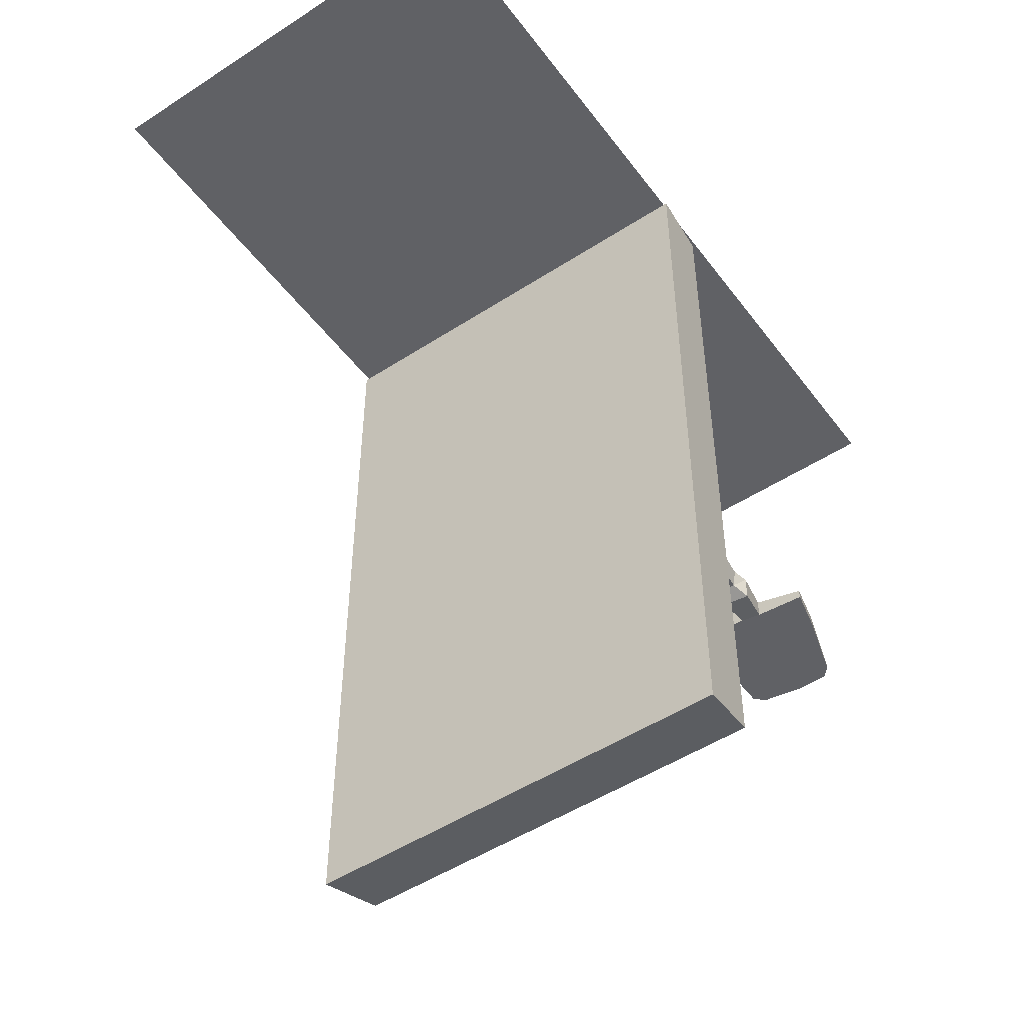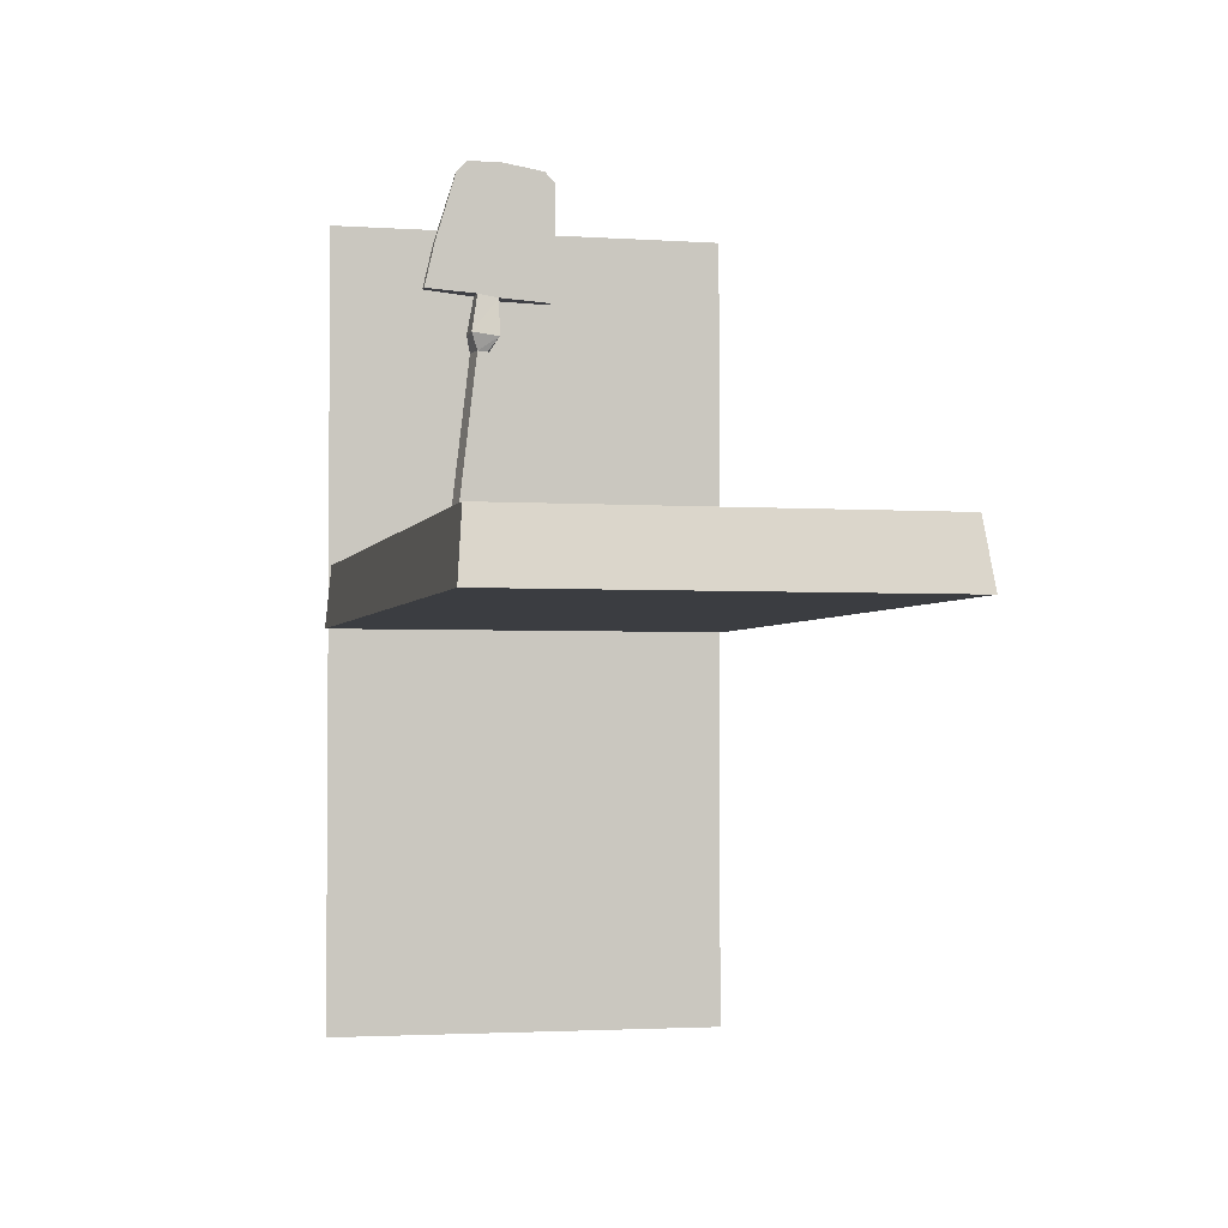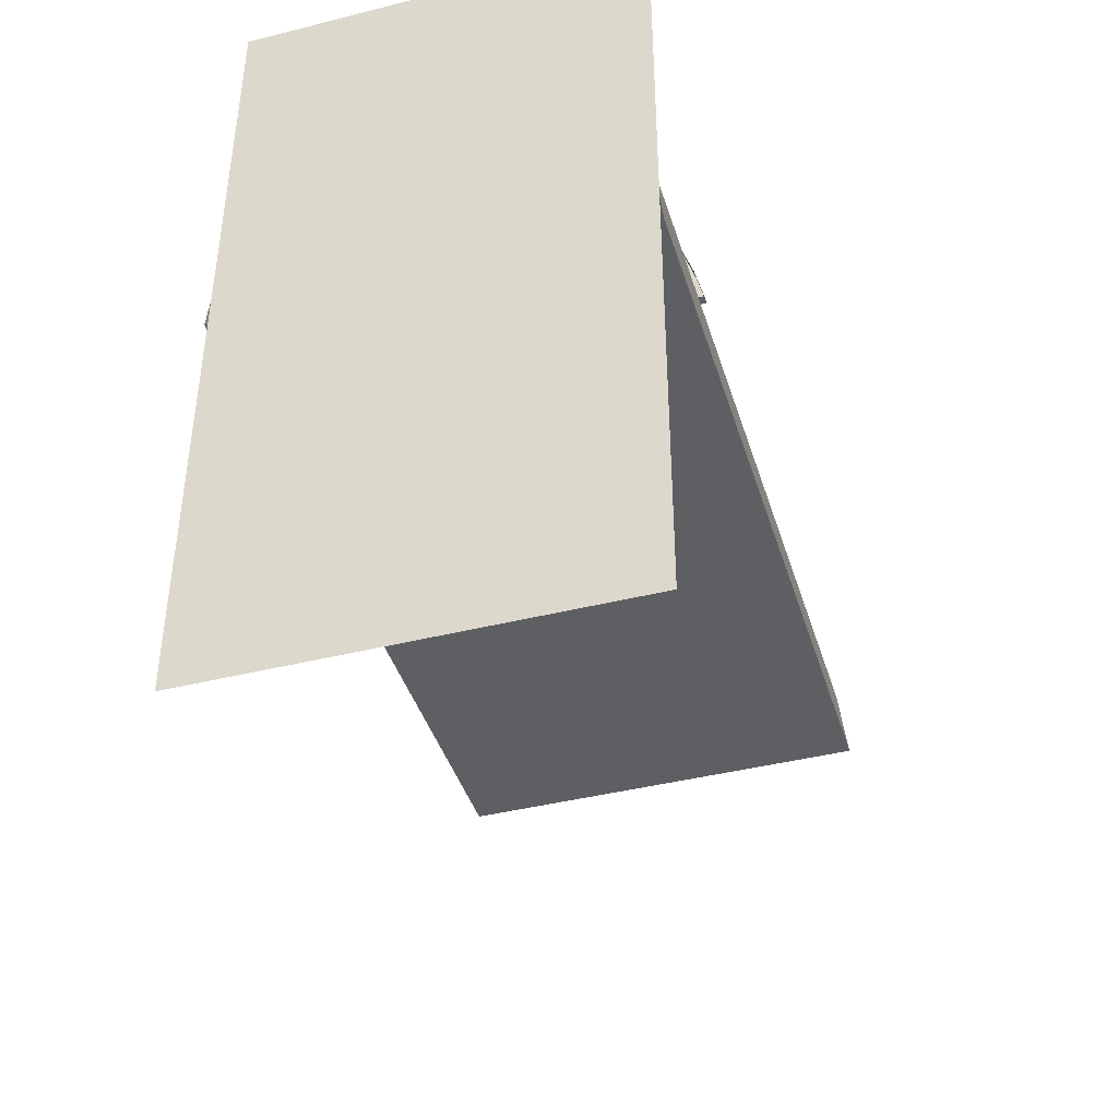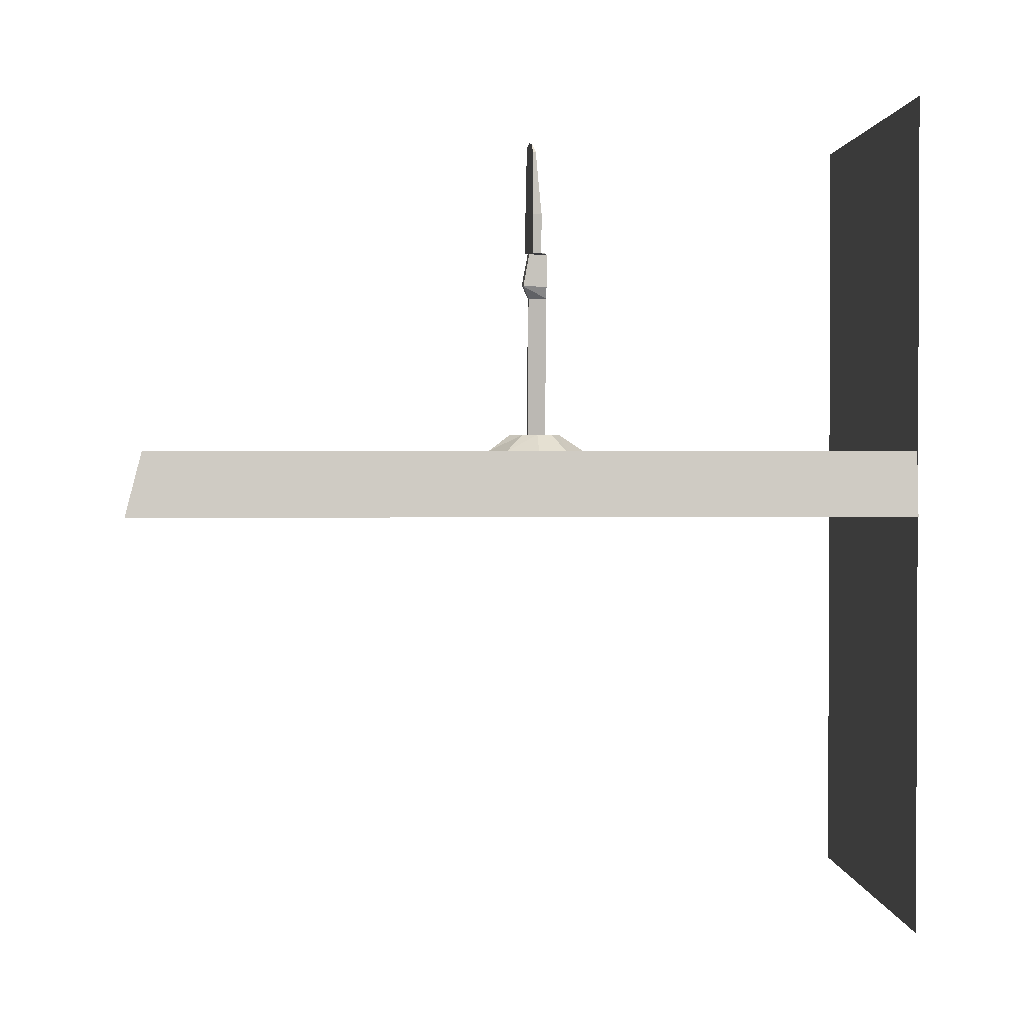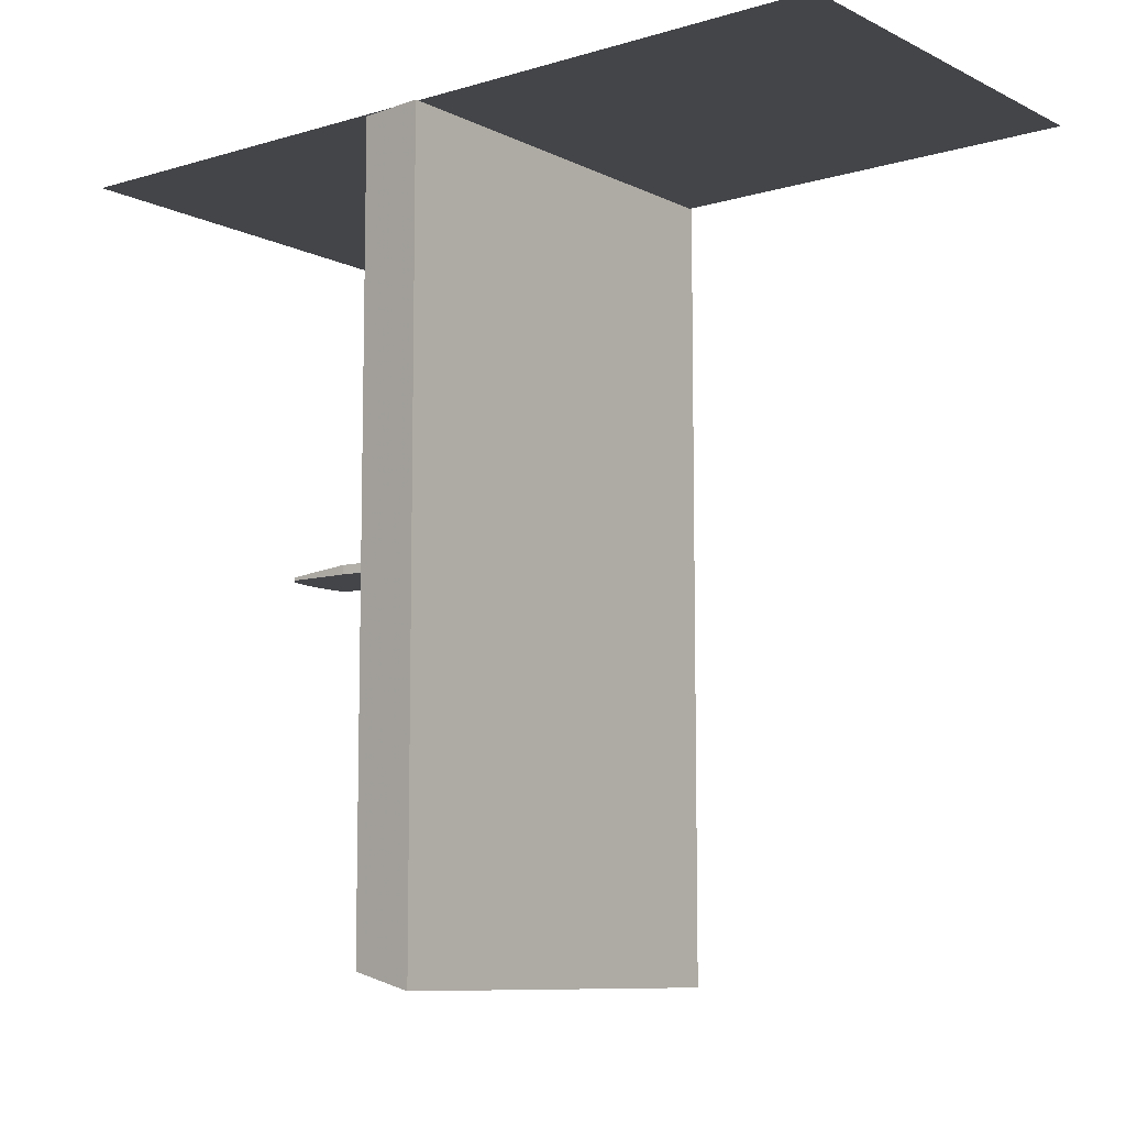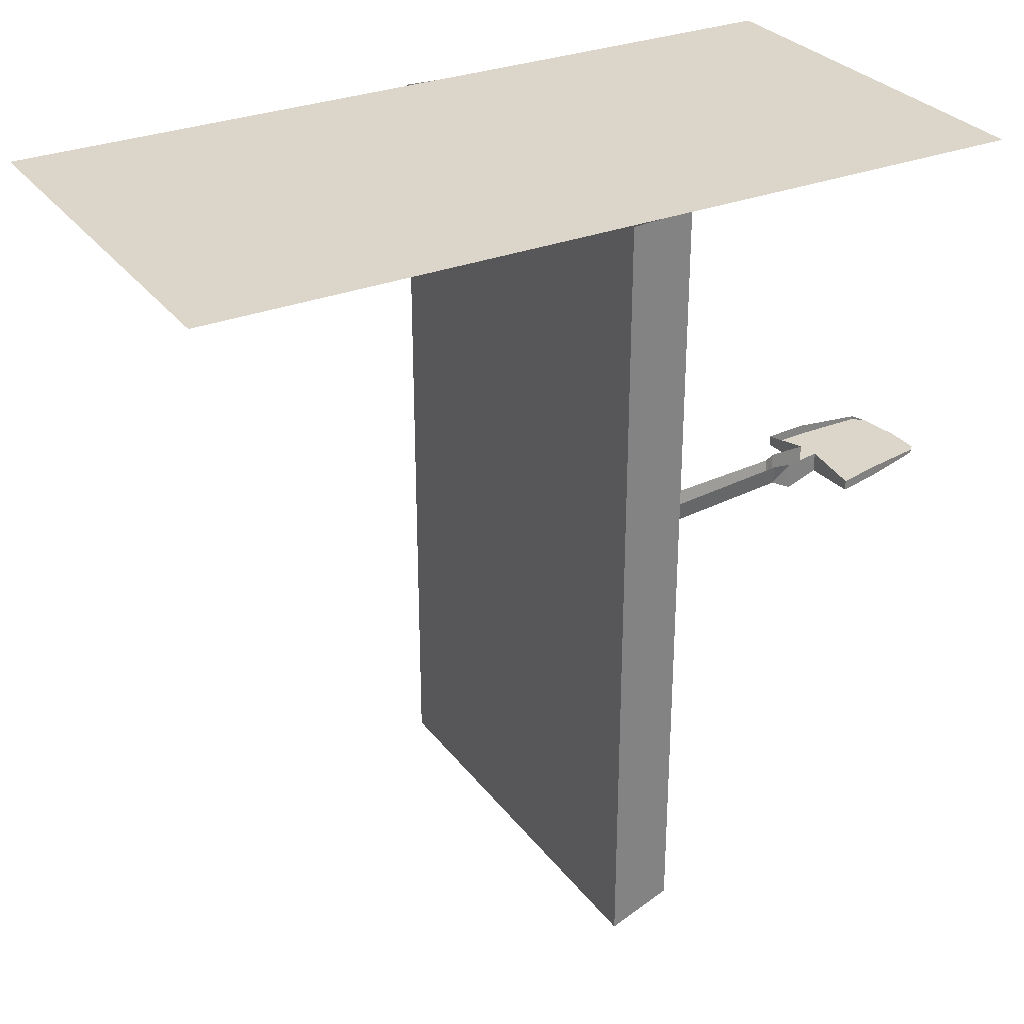
<metadata>
{"format":"obj","ext":"obj","renderer":"f3d","projection":"perspective","resolution":1024,"background":"white","views":[{"elev":-50.1,"azim":-144.5,"up":"+Y"},{"elev":-2.6,"azim":-13.4,"up":"+Z"},{"elev":-41.7,"azim":-163.2,"up":"+Z"},{"elev":1.4,"azim":86.2,"up":"+Z"},{"elev":-9.0,"azim":128.2,"up":"+Y"},{"elev":29.9,"azim":-120.1,"up":"+Y"}]}
</metadata>
<code>
v -0.5 0 1
v 0.5 0 1
v 0.5 0 -1
v -0.5 0 -1
v -0.5078 0 0
v -0.5078 -0.8516 0
v -0.4922 -0.8516 0.1562
v -0.4922 0 0.1562
v -0.4062 -0.7734 0.1562
v -0.3125 -0.7188 0.1562
v 0 0 0.1562
v -0.2266 -0.7734 0.1562
v 0.4922 -0.8516 0.1562
v 0.4922 0 0.1562
v 0.5078 -0.8516 0
v 0.5078 0 0
v 0 0 0
v -0.3203 -0.8516 0
v -0.5078 -1.875 0
v -0.4922 -1.836 0.1562
v -0.4141 -0.9375 0.1562
v -0.4375 -0.8516 0.1562
v -0.3828 -0.8516 0.2031
v -0.3594 -0.8125 0.2031
v -0.3125 -0.7891 0.2031
v -0.2734 -0.8125 0.2031
v -0.1953 -0.8516 0.1562
v -0.2266 -0.9375 0.1562
v 0 -1.836 0.1562
v 0.4922 -1.836 0.1562
v 0.5078 -1.875 0
v 0 -1.875 0
v -0.3125 -0.9844 0.1562
v -0.3125 -0.9219 0.2031
v -0.3672 -0.8984 0.2031
v -0.3359 -0.875 0.2031
v -0.3438 -0.8516 0.2031
v -0.3359 -0.8359 0.2031
v -0.3125 -0.8281 0.2031
v -0.2969 -0.8359 0.2031
v -0.2578 -0.8516 0.2031
v -0.2734 -0.8906 0.2031
v -0.3203 -0.8516 0.04688
v -0.2891 -0.8516 0.2031
v -0.2969 -0.875 0.2031
v -0.3125 -0.8828 0.2031
v -0.125 -0.8516 0.6797
v -0.125 -0.875 0.6797
v -0.2422 -0.875 0.6875
v -0.2422 -0.8281 0.6875
v -0.2422 -0.8906 0.6016
v -0.2422 -0.8281 0.6016
v -0.2578 -0.8281 0.5703
v -0.2656 -0.875 0.5703
v -0.2969 -0.875 0.1719
v -0.2891 -0.8281 0.1719
v -0.3438 -0.8281 0.1719
v -0.3359 -0.875 0.1719
v -0.2891 -0.875 0.5703
v -0.2969 -0.8281 0.5703
v -0.3047 -0.8281 0.6094
v -0.3047 -0.8906 0.6094
v -0.2891 -0.875 0.6953
v -0.2891 -0.8281 0.6953
v -0.4062 -0.875 0.7031
v -0.4062 -0.8516 0.7031
v -0.3828 -0.875 0.8047
v -0.3828 -0.8516 0.8047
v -0.3359 -0.875 0.9609
v -0.3359 -0.8672 0.9609
v -0.3125 -0.875 0.9844
v -0.2266 -0.875 0.9531
v -0.2344 -0.875 0.9844
v -0.1172 -0.875 0.9453
v -0.1406 -0.875 0.9688
v -0.1172 -0.8672 0.9453
v -0.1172 -0.8516 0.7812
v -0.1172 -0.875 0.7812
v -0.2422 -0.875 0.875
f 1 2 3
f 1 3 4
f 5 6 7
f 5 7 8
f 14 13 15
f 14 15 16
f 6 19 20
f 6 20 7
f 13 30 31
f 13 31 15
f 8 7 9
f 8 9 10
f 8 10 11
f 11 10 12
f 11 12 13
f 11 13 14
f 16 15 17
f 17 15 18
f 17 18 5
f 5 18 6
f 6 18 19
f 7 20 21
f 7 21 22
f 7 22 9
f 12 27 13
f 13 27 28
f 13 28 29
f 13 29 30
f 15 31 32
f 15 32 18
f 18 32 19
f 20 29 33
f 20 33 21
f 23 35 36
f 23 36 37
f 23 37 24
f 24 37 38
f 24 38 25
f 25 38 39
f 25 39 26
f 26 39 40
f 26 40 41
f 28 33 29
f 40 44 41
f 41 44 42
f 42 44 45
f 42 45 34
f 35 34 46
f 35 46 36
f 45 46 34
f 9 22 23
f 9 23 24
f 9 24 10
f 10 24 25
f 10 25 12
f 12 25 26
f 12 26 27
f 21 33 34
f 21 34 35
f 21 35 22
f 22 35 23
f 26 41 27
f 27 41 28
f 28 41 42
f 28 42 33
f 42 34 33
f 19 32 29
f 19 29 20
f 32 31 30
f 32 30 29
f 38 37 43
f 38 43 39
f 39 43 40
f 40 43 44
f 36 43 37
f 43 36 46
f 43 46 45
f 43 45 44
f 47 48 49
f 47 49 50
f 64 63 65
f 64 65 66
f 66 65 67
f 66 67 68
f 68 67 69
f 68 69 70
f 75 74 76
f 76 74 77
f 77 74 78
f 77 78 48
f 77 48 47
f 50 49 51
f 50 51 52
f 52 51 53
f 53 51 54
f 60 59 61
f 61 59 62
f 61 62 63
f 61 63 64
f 79 63 49
f 59 54 51
f 59 51 62
f 62 51 49
f 62 49 63
f 53 54 55
f 53 55 56
f 57 58 59
f 57 59 60
f 54 59 58
f 54 58 55
f 56 55 57
f 57 55 58
f 70 69 71
f 71 69 72
f 71 72 73
f 73 72 74
f 73 74 75
f 79 78 74
f 79 74 72
f 79 72 69
f 79 69 67
f 79 67 65
f 79 65 63
f 79 49 78
f 78 49 48

</code>
